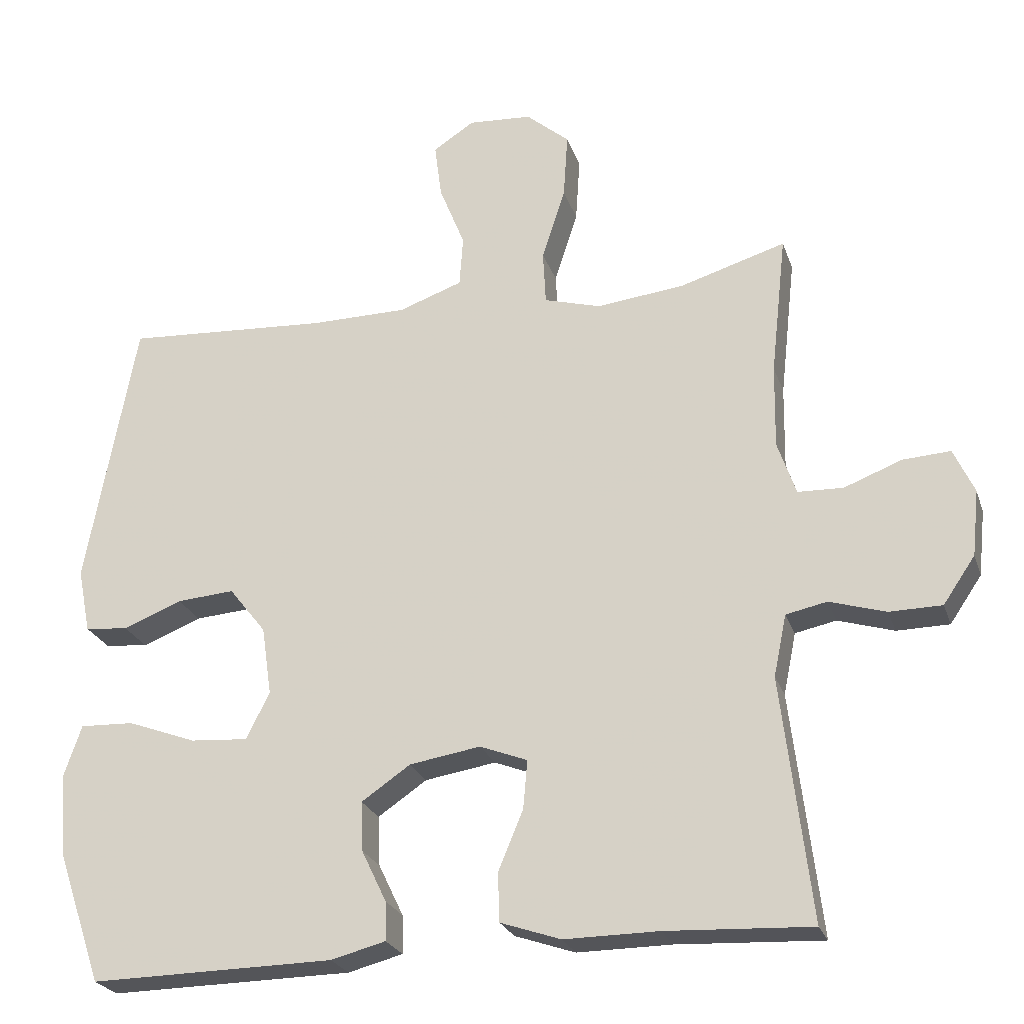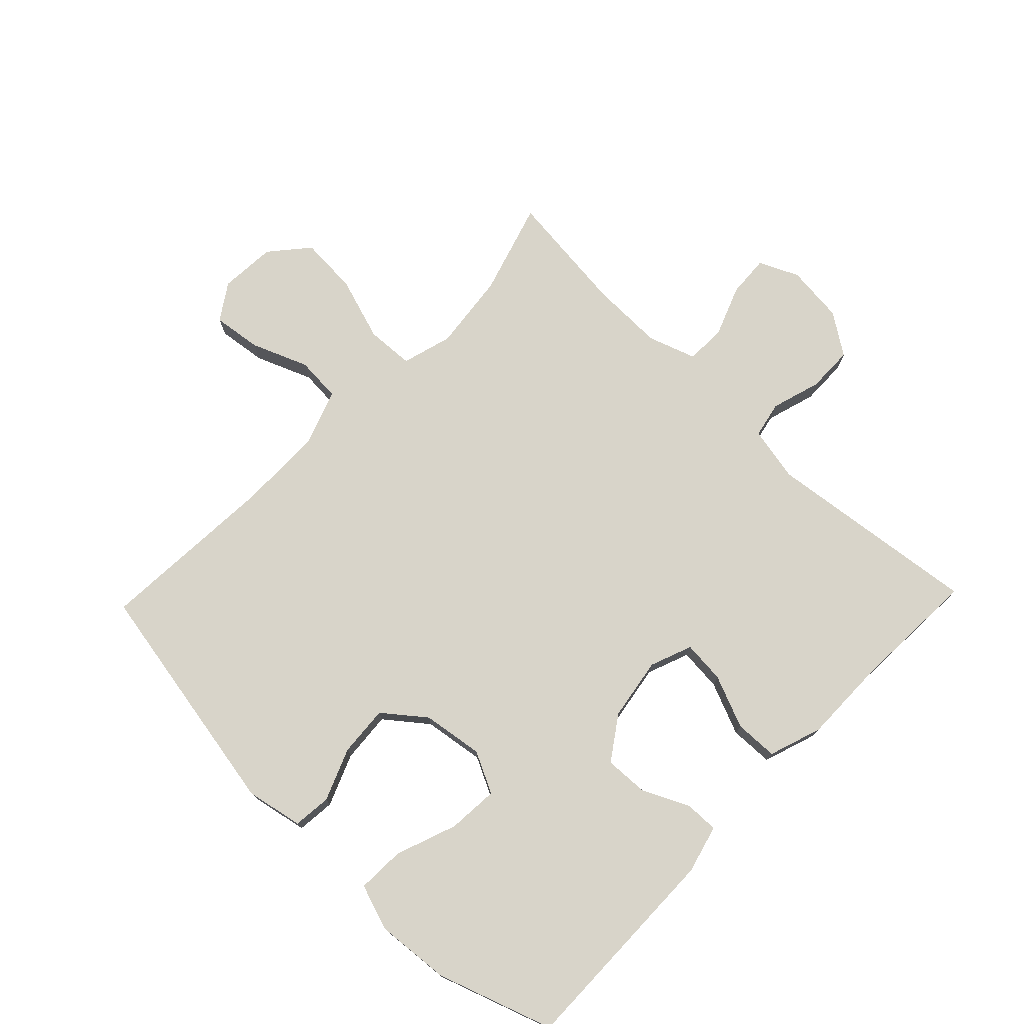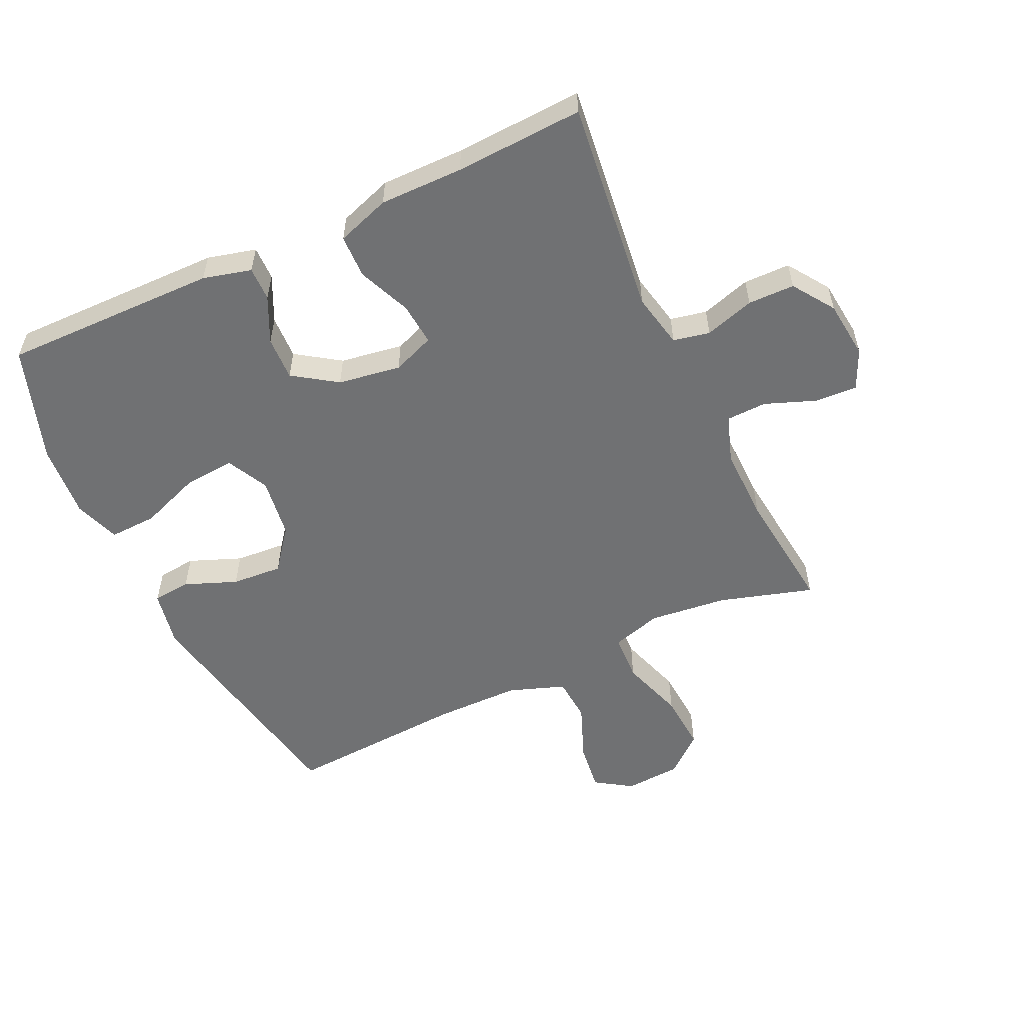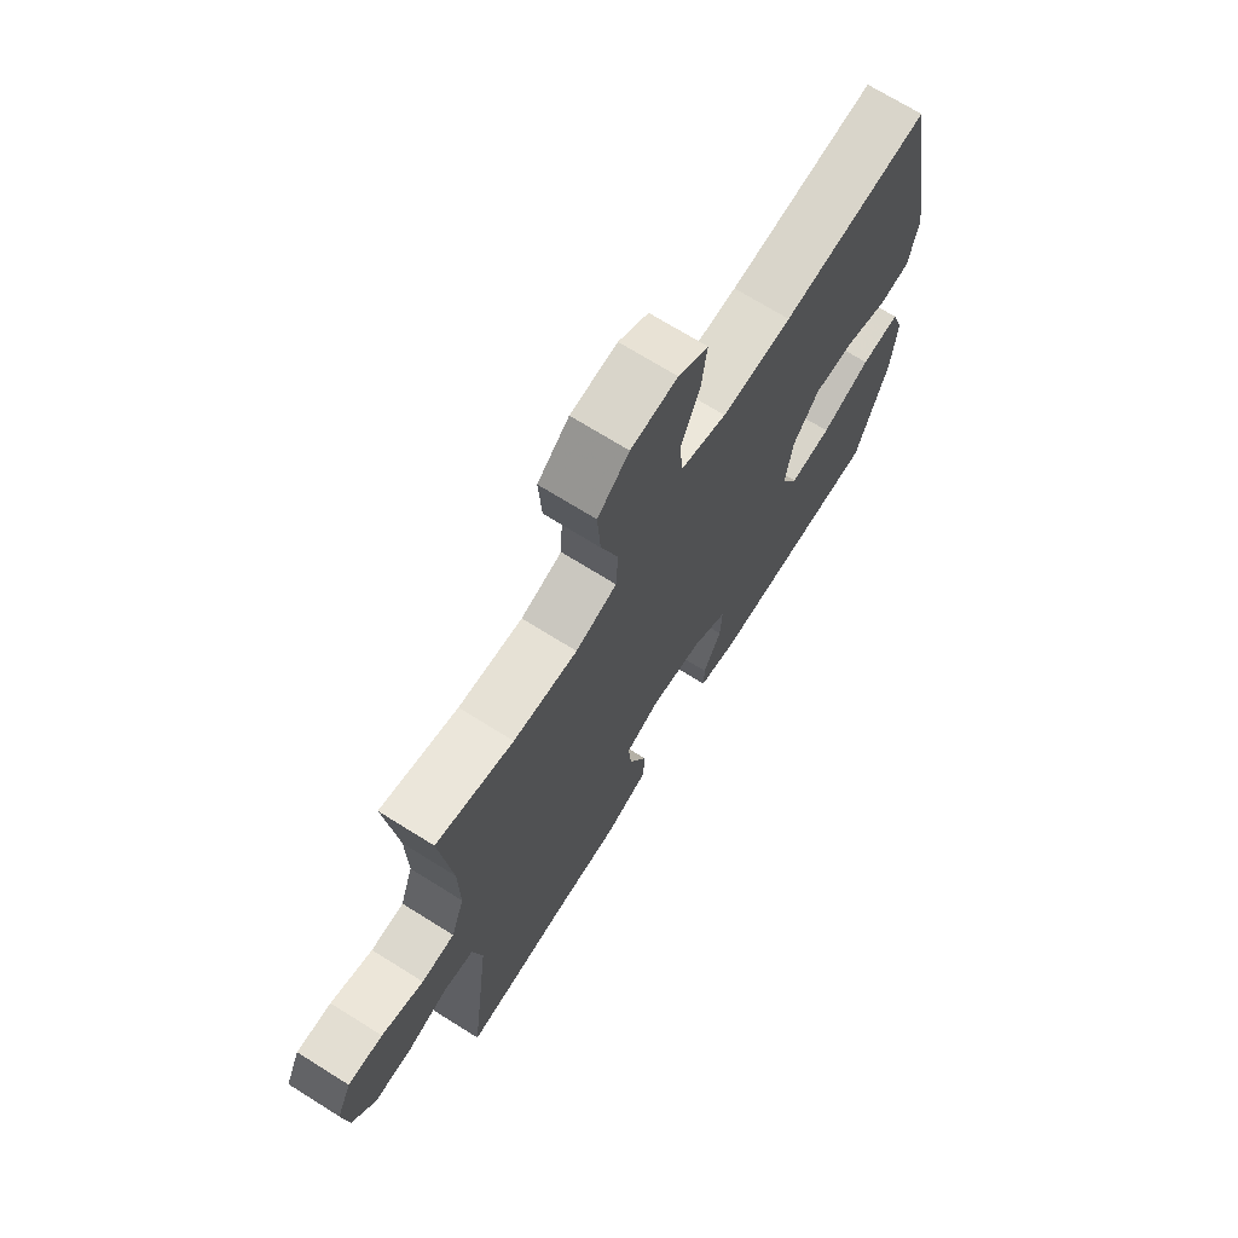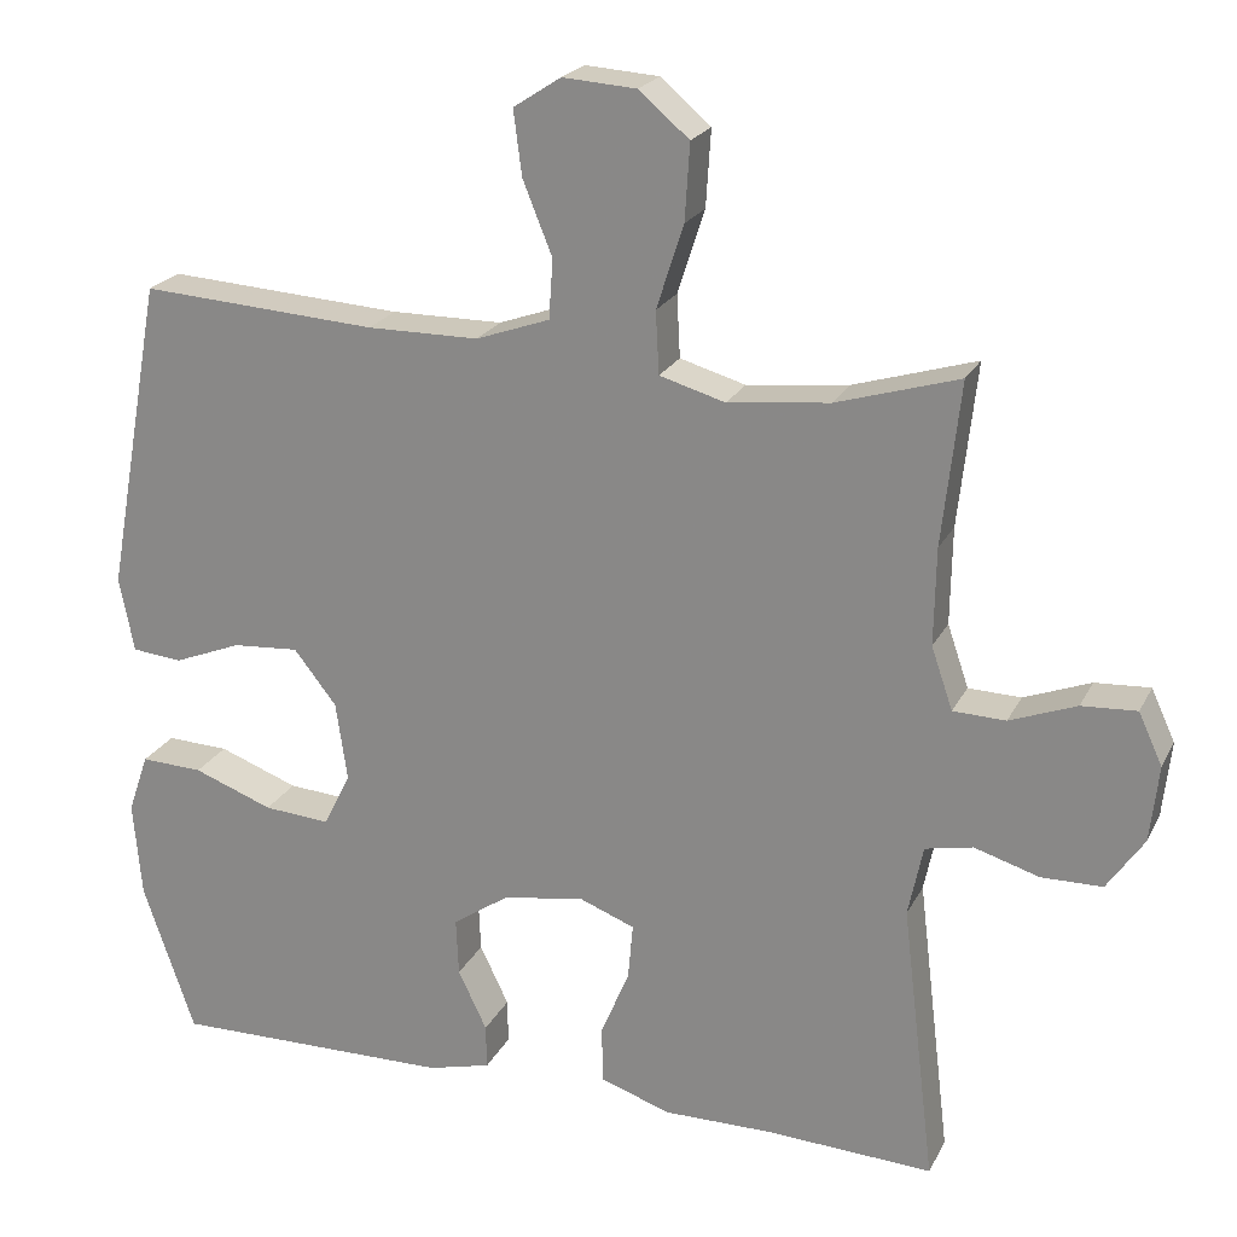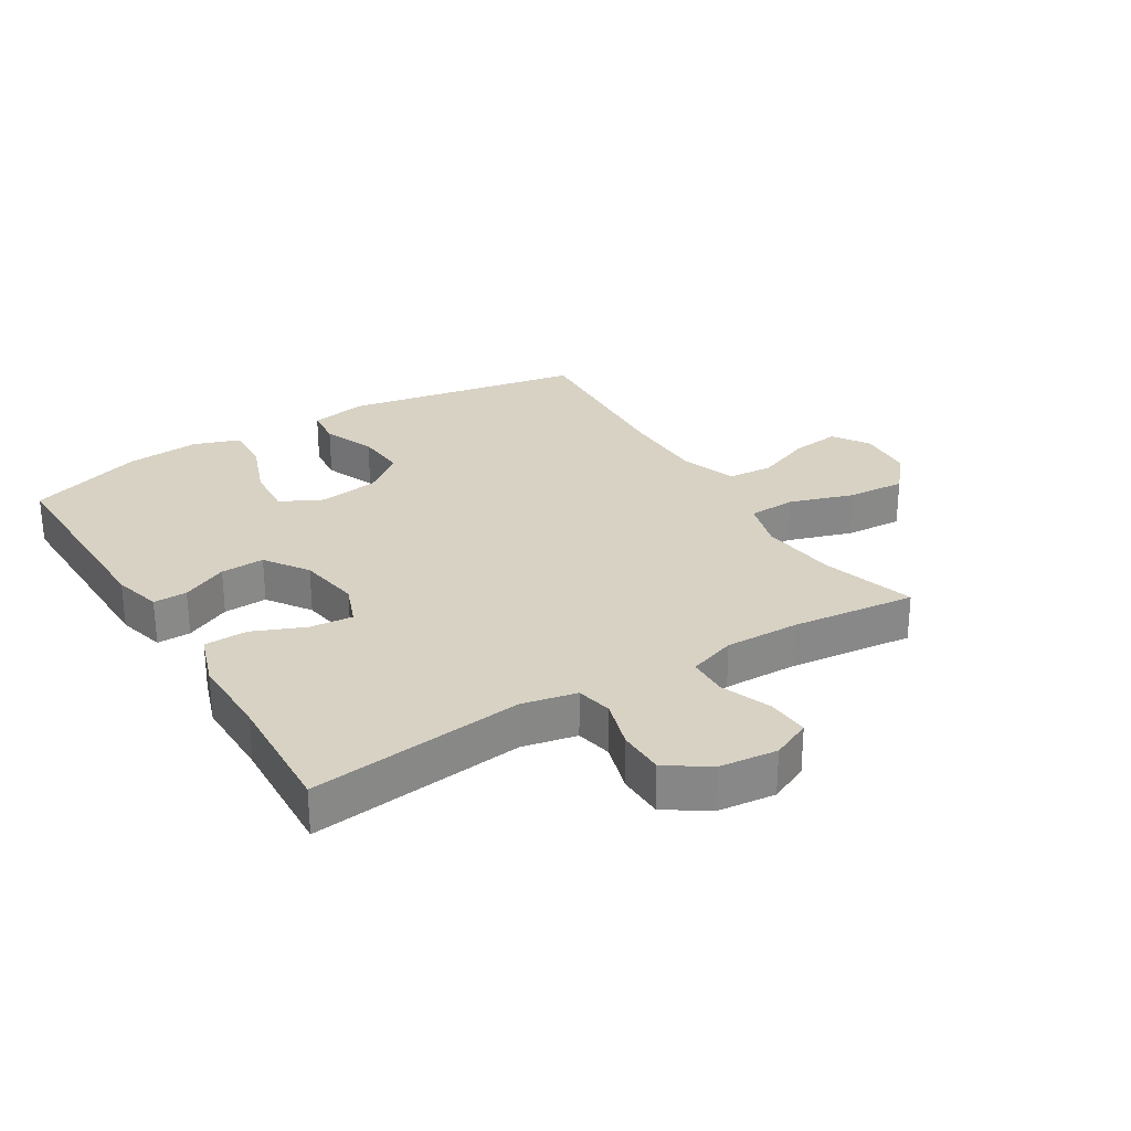
<metadata>
{"format":"obj","ext":"obj","renderer":"f3d","projection":"perspective","resolution":1024,"background":"white","views":[{"elev":-24.6,"azim":-163.5,"up":"+Z"},{"elev":75.2,"azim":133.9,"up":"+Y"},{"elev":-55.2,"azim":-154.8,"up":"+Y"},{"elev":70.8,"azim":-58.0,"up":"+Z"},{"elev":22.0,"azim":-159.1,"up":"+Z"},{"elev":27.7,"azim":-121.5,"up":"+Y"}]}
</metadata>
<code>
v 0.5 0.07 0.5
v 0.57 0.07 0.117
v 0.552 0.07 0.026
v 0.491 0.07 0.02
v 0.408 0.07 0.053
v 0.327 0.07 0.059
v 0.275 0.07 -0.007
v 0.261 0.07 -0.104
v 0.294 0.07 -0.17
v 0.375 0.07 -0.164
v 0.472 0.07 -0.128
v 0.548 0.07 -0.125
v 0.573 0.07 -0.198
v 0.563 0.07 -0.316
v 0.5 0.07 -0.5
v 0.157 0.07 -0.495
v 0.08 0.07 -0.475
v 0.081 0.07 -0.421
v 0.116 0.07 -0.348
v 0.119 0.07 -0.278
v 0.05 0.07 -0.231
v -0.05 0.07 -0.215
v -0.117 0.07 -0.241
v -0.111 0.07 -0.309
v -0.076 0.07 -0.393
v -0.078 0.07 -0.462
v -0.163 0.07 -0.491
v -0.296 0.07 -0.49
v -0.5 0.07 -0.5
v -0.459 0.07 -0.158
v -0.477 0.07 -0.071
v -0.535 0.07 -0.059
v -0.614 0.07 -0.083
v -0.688 0.07 -0.082
v -0.733 0.07 -0.016
v -0.743 0.07 0.077
v -0.714 0.07 0.14
v -0.647 0.07 0.136
v -0.566 0.07 0.105
v -0.502 0.07 0.107
v -0.476 0.07 0.183
v -0.478 0.07 0.301
v -0.5 0.07 0.5
v -0.351 0.07 0.455
v -0.227 0.07 0.441
v -0.147 0.07 0.464
v -0.143 0.07 0.54
v -0.176 0.07 0.642
v -0.182 0.07 0.735
v -0.121 0.07 0.787
v -0.031 0.07 0.793
v 0.027 0.07 0.755
v 0.017 0.07 0.677
v -0.019 0.07 0.587
v -0.014 0.07 0.515
v 0.076 0.07 0.483
v 0.212 0.07 0.482
v 0.5 0 0.5
v 0.57 0 0.117
v 0.552 0 0.026
v 0.491 0 0.02
v 0.408 0 0.053
v 0.327 0 0.059
v 0.275 0 -0.007
v 0.261 0 -0.104
v 0.294 0 -0.17
v 0.375 0 -0.164
v 0.472 0 -0.128
v 0.548 0 -0.125
v 0.573 0 -0.198
v 0.563 0 -0.316
v 0.5 0 -0.5
v 0.157 0 -0.495
v 0.08 0 -0.475
v 0.081 0 -0.421
v 0.116 0 -0.348
v 0.119 0 -0.278
v 0.05 0 -0.231
v -0.05 0 -0.215
v -0.117 0 -0.241
v -0.111 0 -0.309
v -0.076 0 -0.393
v -0.078 0 -0.462
v -0.163 0 -0.491
v -0.296 0 -0.49
v -0.5 0 -0.5
v -0.459 0 -0.158
v -0.477 0 -0.071
v -0.535 0 -0.059
v -0.614 0 -0.083
v -0.688 0 -0.082
v -0.733 0 -0.016
v -0.743 0 0.077
v -0.714 0 0.14
v -0.647 0 0.136
v -0.566 0 0.105
v -0.502 0 0.107
v -0.476 0 0.183
v -0.478 0 0.301
v -0.5 0 0.5
v -0.351 0 0.455
v -0.227 0 0.441
v -0.147 0 0.464
v -0.143 0 0.54
v -0.176 0 0.642
v -0.182 0 0.735
v -0.121 0 0.787
v -0.031 0 0.793
v 0.027 0 0.755
v 0.017 0 0.677
v -0.019 0 0.587
v -0.014 0 0.515
v 0.076 0 0.483
v 0.212 0 0.482
f 52 53 54
f 51 52 54
f 50 51 54
f 49 50 54
f 48 49 54
f 47 48 54
f 46 47 54 55
f 42 43 44
f 41 42 44 45
f 40 41 45 46
f 37 38 39
f 36 37 39
f 35 36 39
f 34 35 39
f 33 34 39
f 32 33 39
f 31 32 39 40
f 46 55 56
f 40 46 56
f 31 40 56
f 30 31 56
f 26 27 28
f 25 26 28
f 24 25 28
f 28 29 30
f 24 28 30
f 23 24 30
f 17 18 19
f 16 17 19
f 15 16 19
f 14 15 19
f 13 14 19
f 12 13 19
f 11 12 19
f 10 11 19
f 9 10 19 20
f 8 9 20 21
f 3 4 5
f 2 3 5
f 1 2 5
f 57 1 5
f 57 5 6
f 57 6 7
f 56 57 7
f 30 56 7
f 23 30 7
f 22 23 7
f 7 8 21 22
f 111 110 109
f 111 109 108
f 111 108 107
f 111 107 106
f 111 106 105
f 111 105 104
f 112 111 104 103
f 101 100 99
f 102 101 99 98
f 103 102 98 97
f 96 95 94
f 96 94 93
f 96 93 92
f 96 92 91
f 96 91 90
f 96 90 89
f 97 96 89 88
f 113 112 103
f 113 103 97
f 113 97 88
f 113 88 87
f 85 84 83
f 85 83 82
f 85 82 81
f 87 86 85
f 87 85 81
f 87 81 80
f 76 75 74
f 76 74 73
f 76 73 72
f 76 72 71
f 76 71 70
f 76 70 69
f 76 69 68
f 76 68 67
f 77 76 67 66
f 78 77 66 65
f 62 61 60
f 62 60 59
f 62 59 58
f 62 58 114
f 63 62 114
f 64 63 114
f 64 114 113
f 64 113 87
f 64 87 80
f 64 80 79
f 79 78 65 64
f 1 58 59 2
f 2 59 60 3
f 3 60 61 4
f 4 61 62 5
f 5 62 63 6
f 6 63 64 7
f 7 64 65 8
f 8 65 66 9
f 9 66 67 10
f 10 67 68 11
f 11 68 69 12
f 12 69 70 13
f 13 70 71 14
f 14 71 72 15
f 15 72 73 16
f 16 73 74 17
f 17 74 75 18
f 18 75 76 19
f 19 76 77 20
f 20 77 78 21
f 21 78 79 22
f 22 79 80 23
f 23 80 81 24
f 24 81 82 25
f 25 82 83 26
f 26 83 84 27
f 27 84 85 28
f 28 85 86 29
f 29 86 87 30
f 30 87 88 31
f 31 88 89 32
f 32 89 90 33
f 33 90 91 34
f 34 91 92 35
f 35 92 93 36
f 36 93 94 37
f 37 94 95 38
f 38 95 96 39
f 39 96 97 40
f 40 97 98 41
f 41 98 99 42
f 42 99 100 43
f 43 100 101 44
f 44 101 102 45
f 45 102 103 46
f 46 103 104 47
f 47 104 105 48
f 48 105 106 49
f 49 106 107 50
f 50 107 108 51
f 51 108 109 52
f 52 109 110 53
f 53 110 111 54
f 54 111 112 55
f 55 112 113 56
f 56 113 114 57
f 57 114 58 1

</code>
